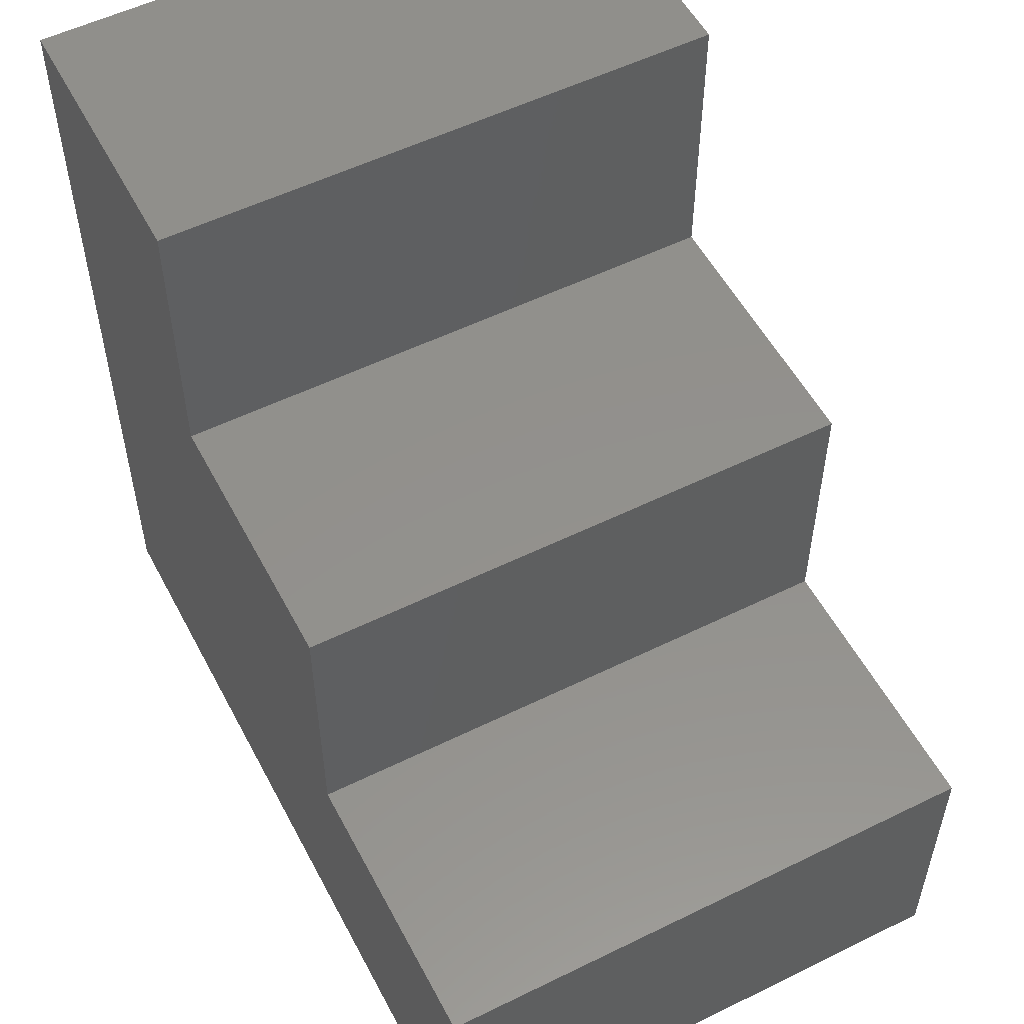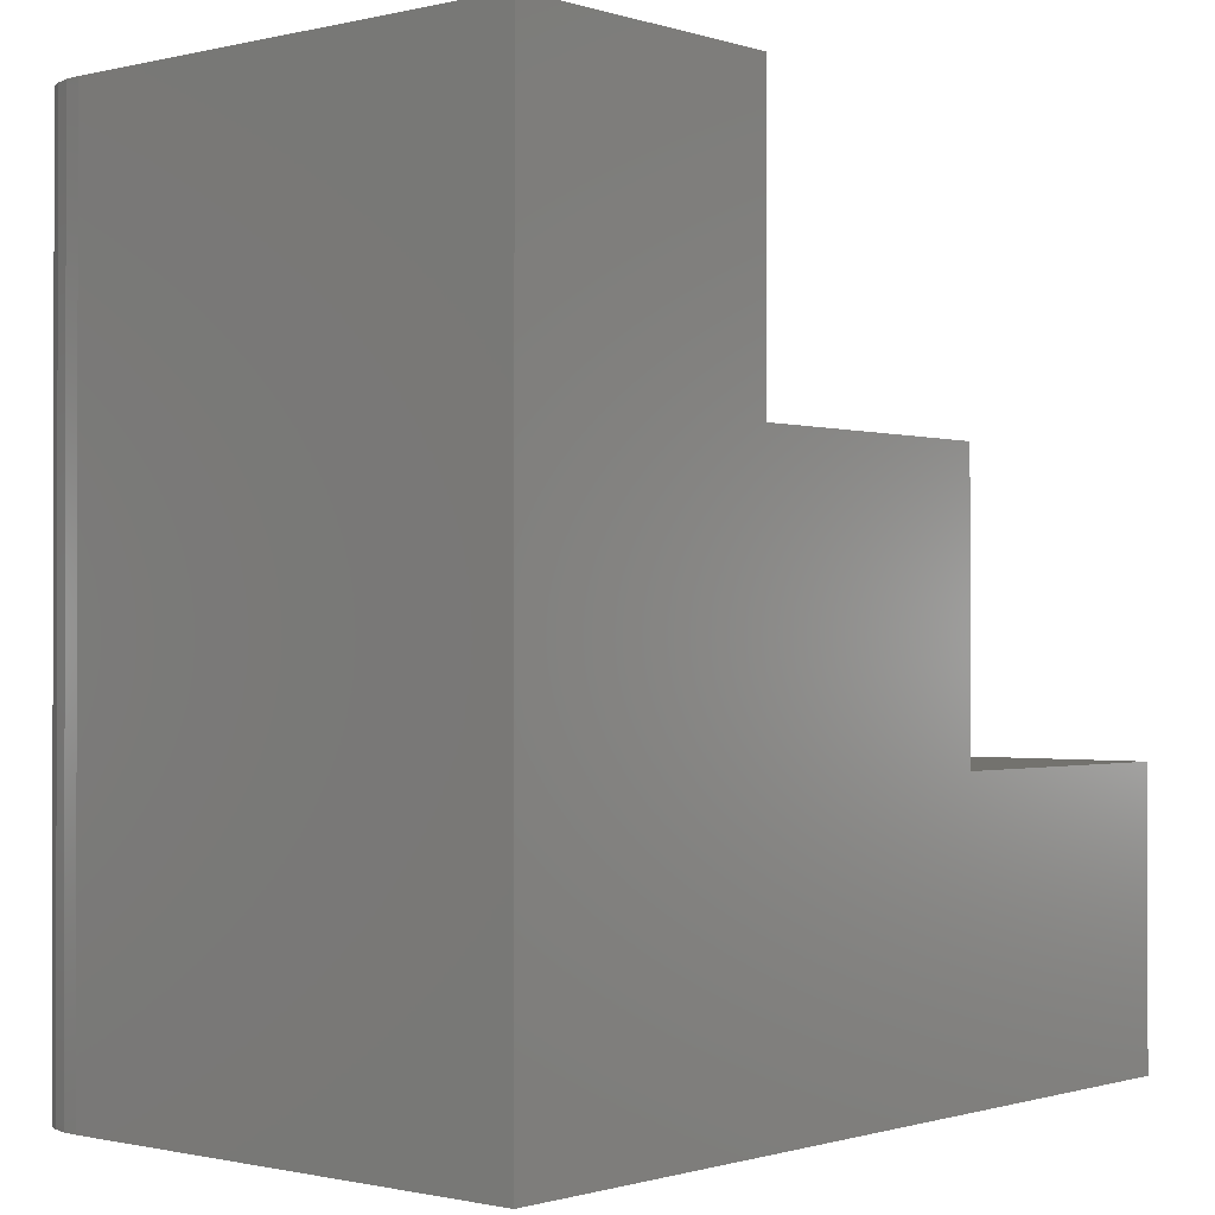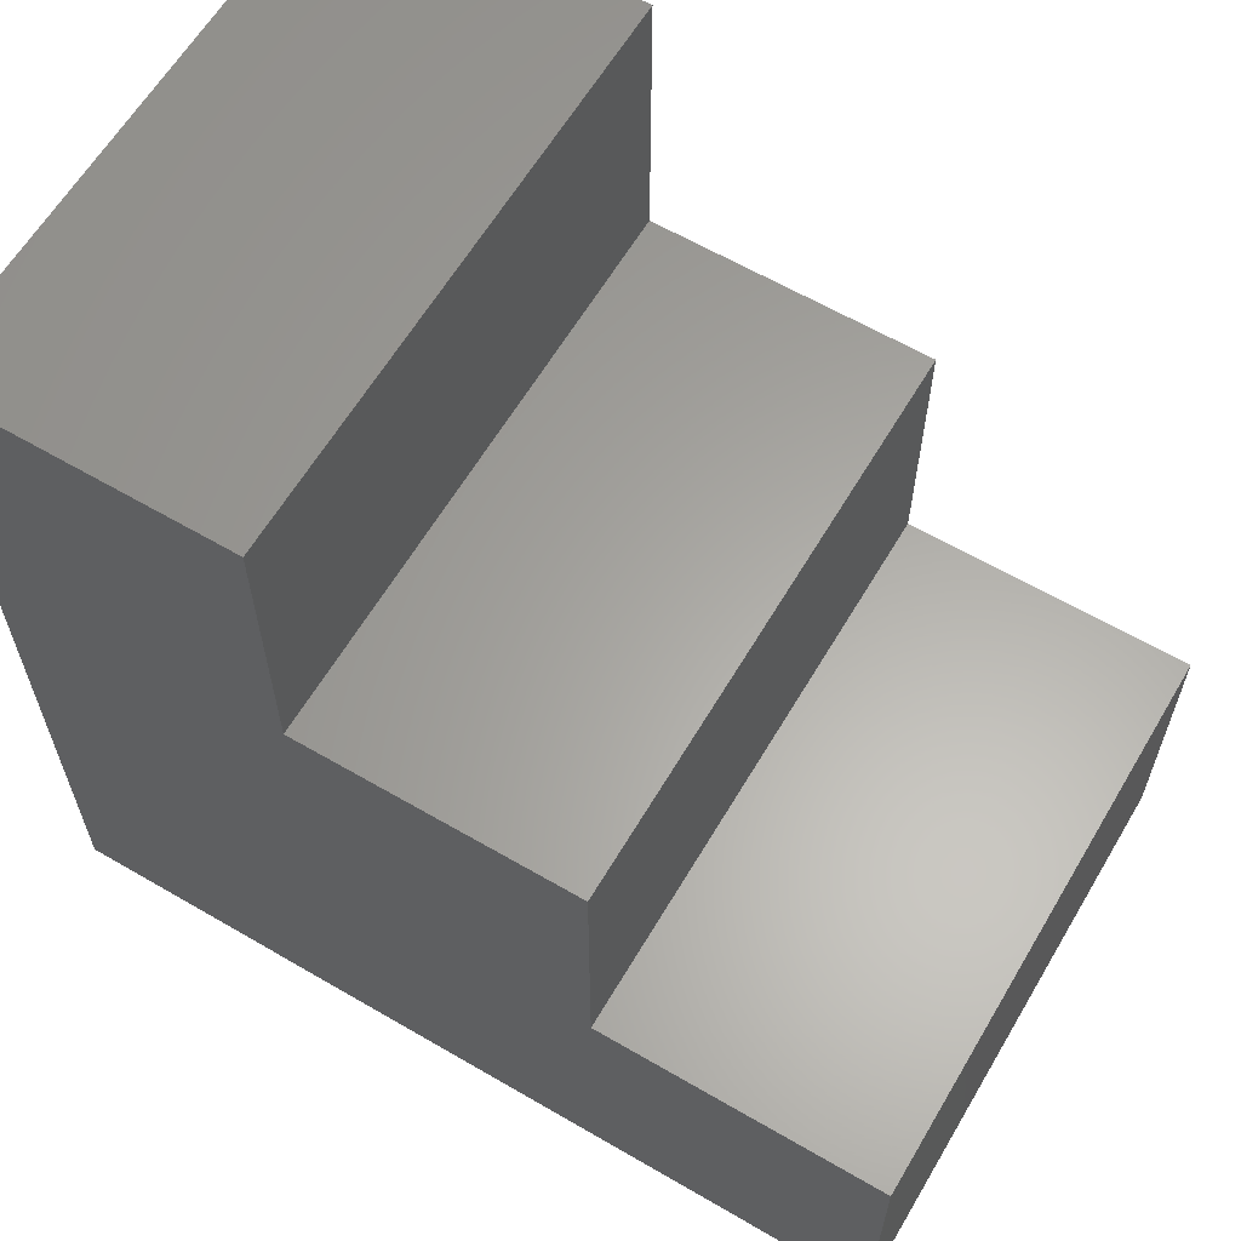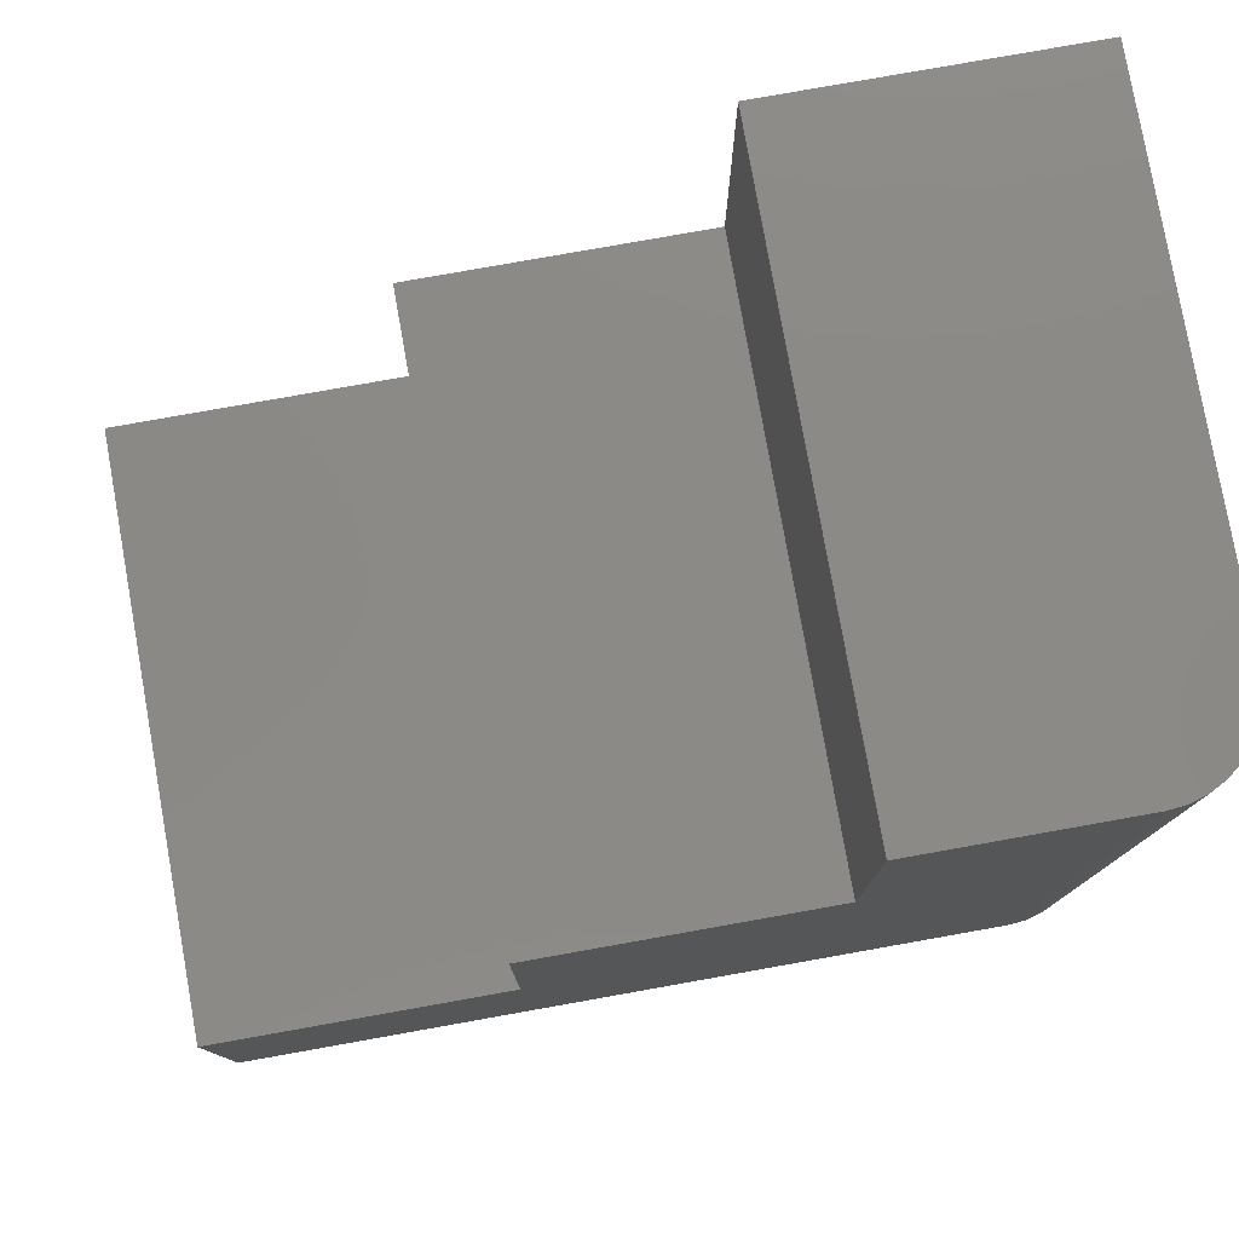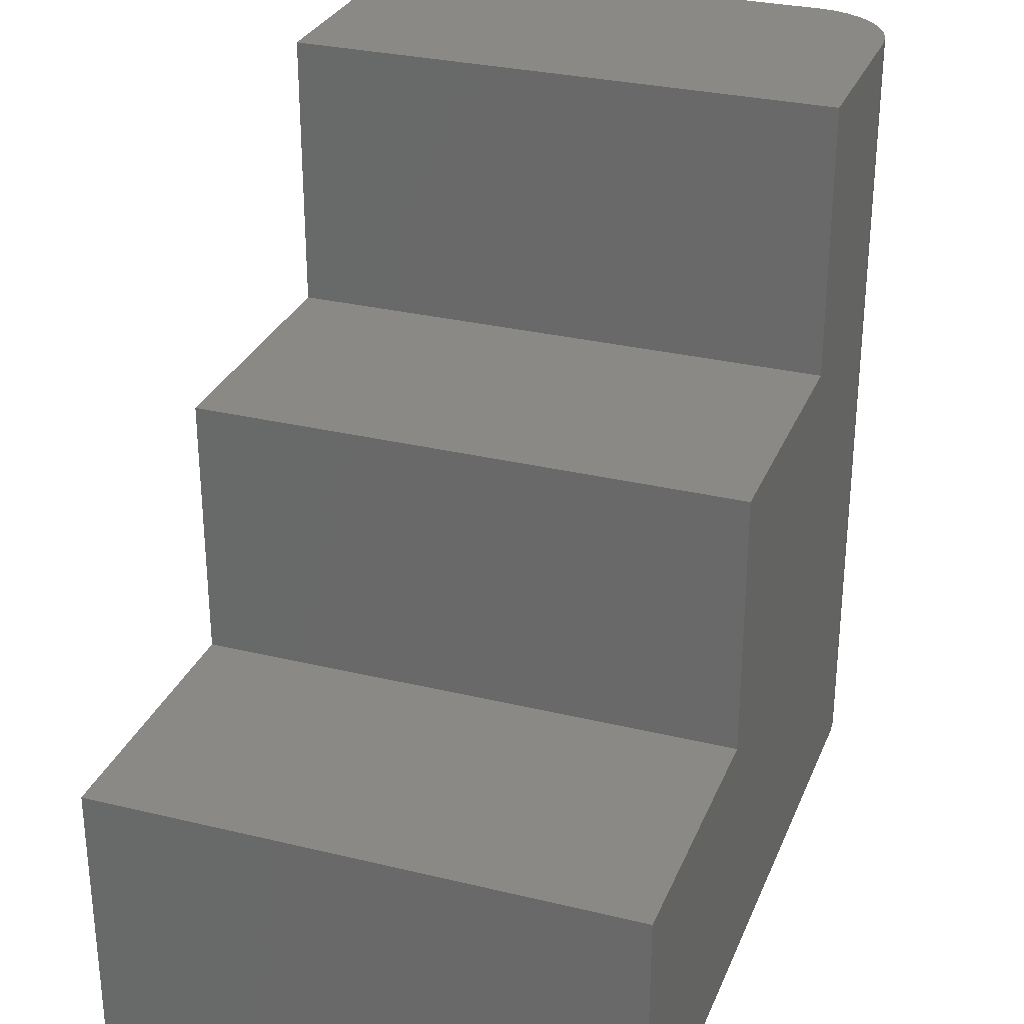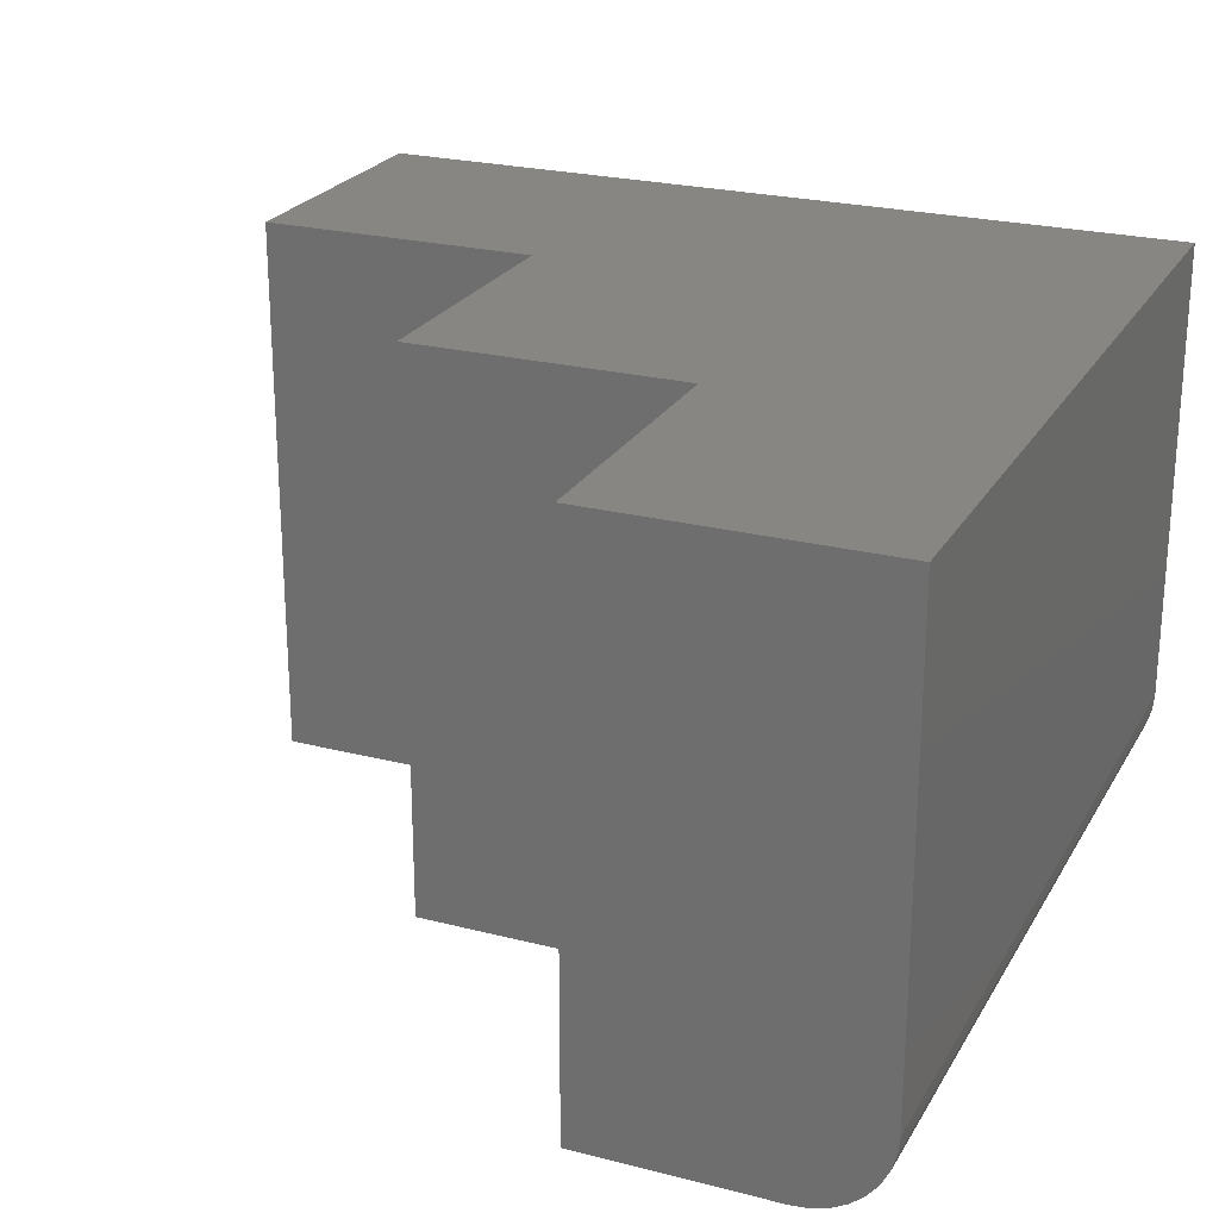
<metadata>
{"format":"stl","ext":"stl","renderer":"f3d","projection":"perspective","resolution":1024,"background":"white","views":[{"elev":54.4,"azim":-117.5,"up":"+Z"},{"elev":-0.8,"azim":131.0,"up":"+Z"},{"elev":62.3,"azim":-149.4,"up":"+Z"},{"elev":78.9,"azim":-10.1,"up":"+Z"},{"elev":29.6,"azim":-70.4,"up":"+Z"},{"elev":23.9,"azim":23.2,"up":"+Y"}]}
</metadata>
<code>
# stl→obj: 32 verts, 60 faces
v -0.07812 -0.5 0.75
v -0.2526 -0.5 0.75
v -0.07812 -0.5 -4.114e-17
v -0.2526 -0.5 0.4974
v -0.4974 -0.5 0.2526
v -0.4974 -0.5 0.4974
v -0.75 -0.5 0
v -0.75 -0.5 0.2526
v -0.06288 -0.4985 0.75
v -0.04823 -0.4941 0.75
v -0.03472 -0.4868 0.75
v -0.02288 -0.4771 0.75
v -0.01317 -0.4653 0.75
v -0.005947 -0.4518 0.75
v -0.001501 -0.4371 0.75
v 9.276e-17 -0.4219 0.75
v 4.592e-17 8.327e-17 0.75
v -0.2526 5.522e-17 0.75
v 4.684e-17 -0.4219 -4.592e-17
v 0 8.327e-17 -4.592e-17
v -0.001501 -0.4371 -4.583e-17
v -0.005947 -0.4518 -4.556e-17
v -0.01317 -0.4653 -4.512e-17
v -0.02288 -0.4771 -4.452e-17
v -0.03472 -0.4868 -4.38e-17
v -0.04823 -0.4941 -4.297e-17
v -0.06288 -0.4985 -4.207e-17
v -0.75 0 0
v -0.2526 5.522e-17 0.4974
v -0.4974 2.805e-17 0.2526
v -0.4974 2.805e-17 0.4974
v -0.75 1.717e-33 0.2526
f 1 2 3
f 3 2 4
f 3 4 5
f 5 4 6
f 7 3 8
f 8 3 5
f 2 1 9
f 2 9 10
f 2 10 11
f 2 11 12
f 2 12 13
f 2 13 14
f 2 14 15
f 2 15 16
f 2 16 17
f 2 17 18
f 19 20 16
f 16 20 17
f 20 19 21
f 20 21 22
f 20 22 23
f 20 23 24
f 20 24 25
f 20 25 26
f 20 26 27
f 20 27 3
f 20 3 7
f 20 7 28
f 19 16 21
f 21 16 15
f 21 15 22
f 22 15 14
f 22 14 23
f 23 14 13
f 23 13 24
f 24 13 12
f 24 12 25
f 25 12 11
f 25 11 26
f 26 11 10
f 26 10 27
f 27 10 9
f 27 9 3
f 3 9 1
f 17 20 18
f 18 20 29
f 20 30 29
f 29 30 31
f 28 32 20
f 20 32 30
f 32 28 8
f 8 28 7
f 30 32 5
f 5 32 8
f 31 30 6
f 6 30 5
f 29 31 4
f 4 31 6
f 18 29 2
f 2 29 4

</code>
